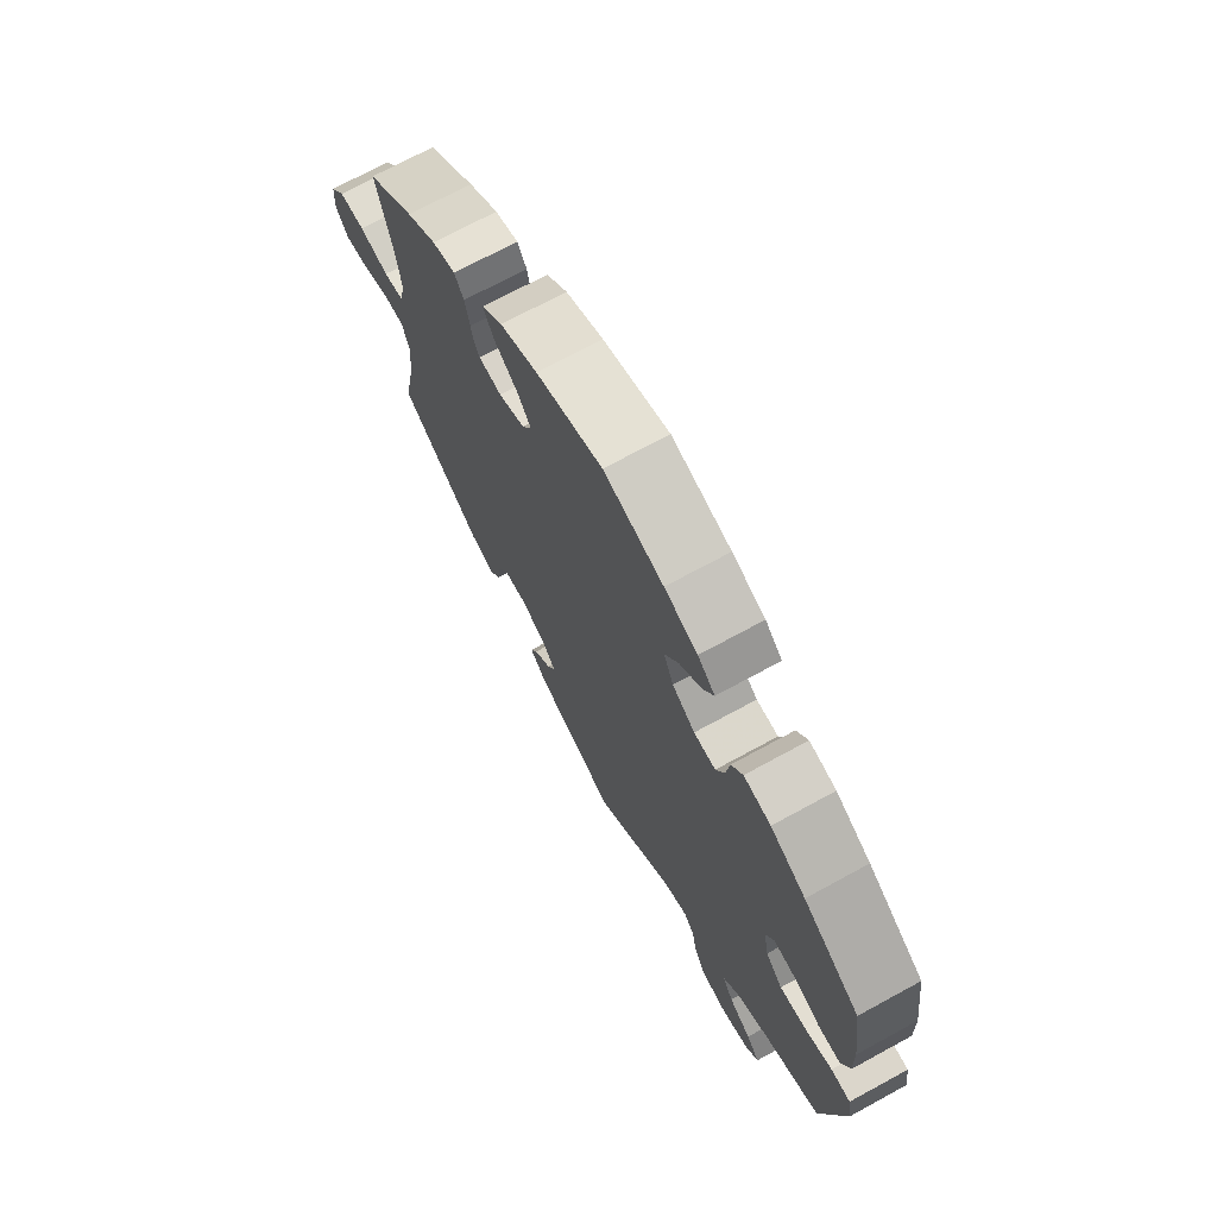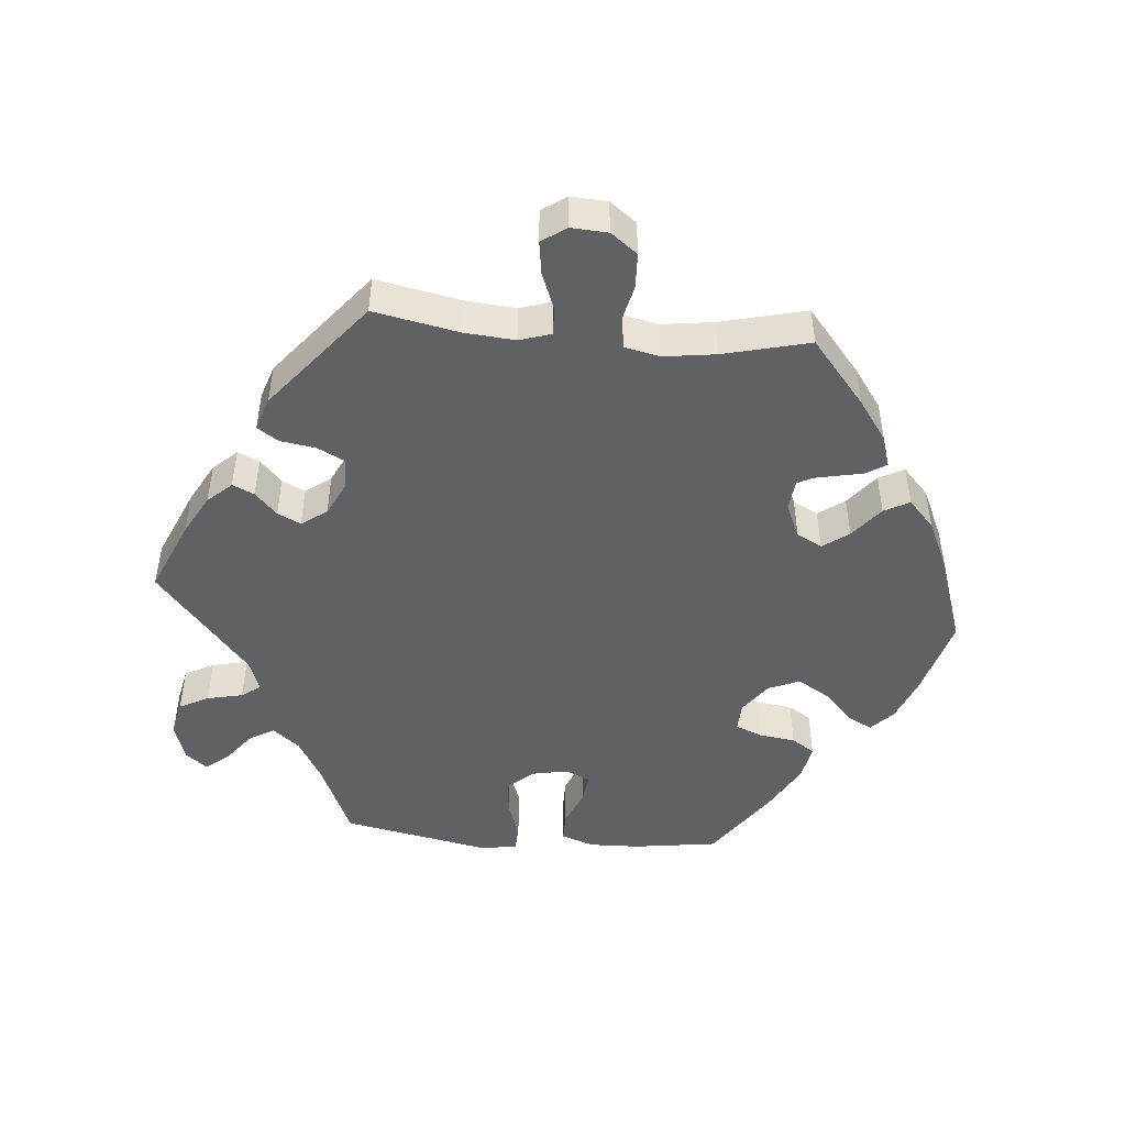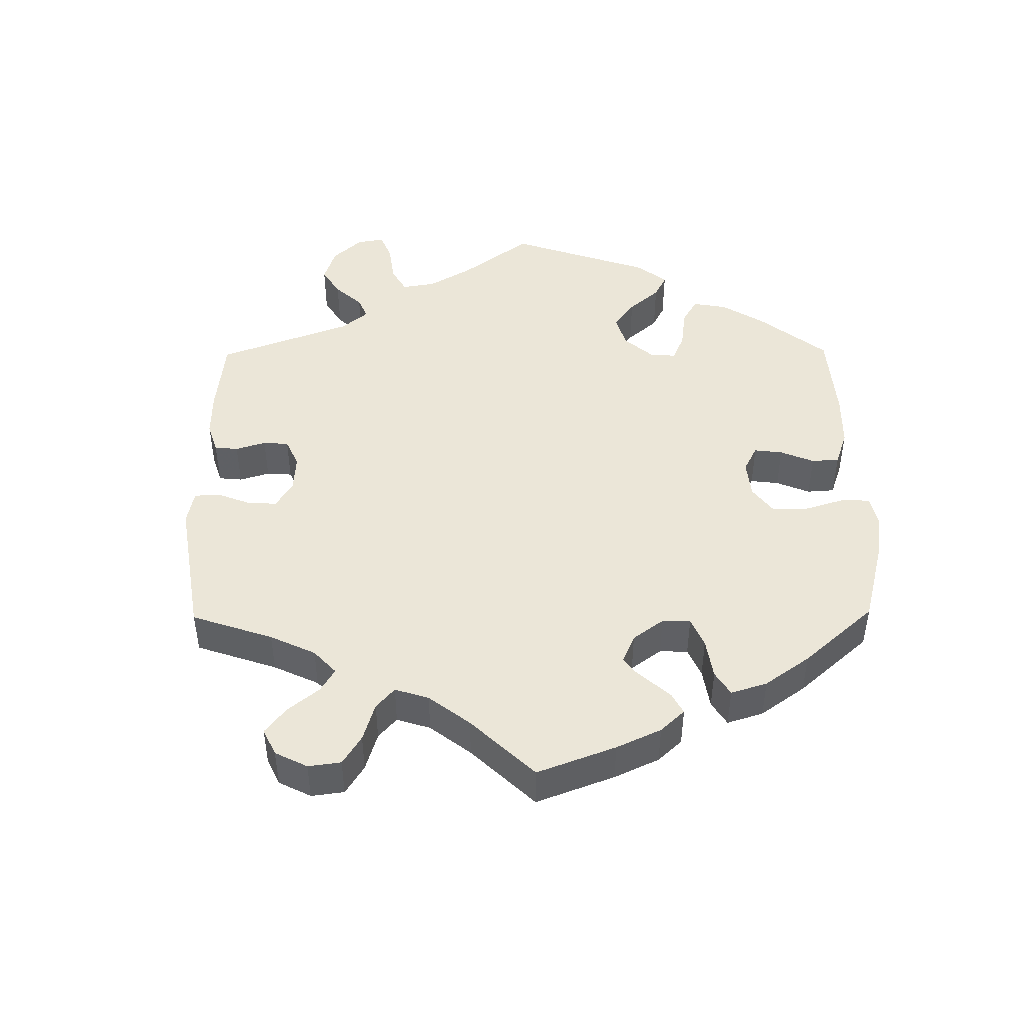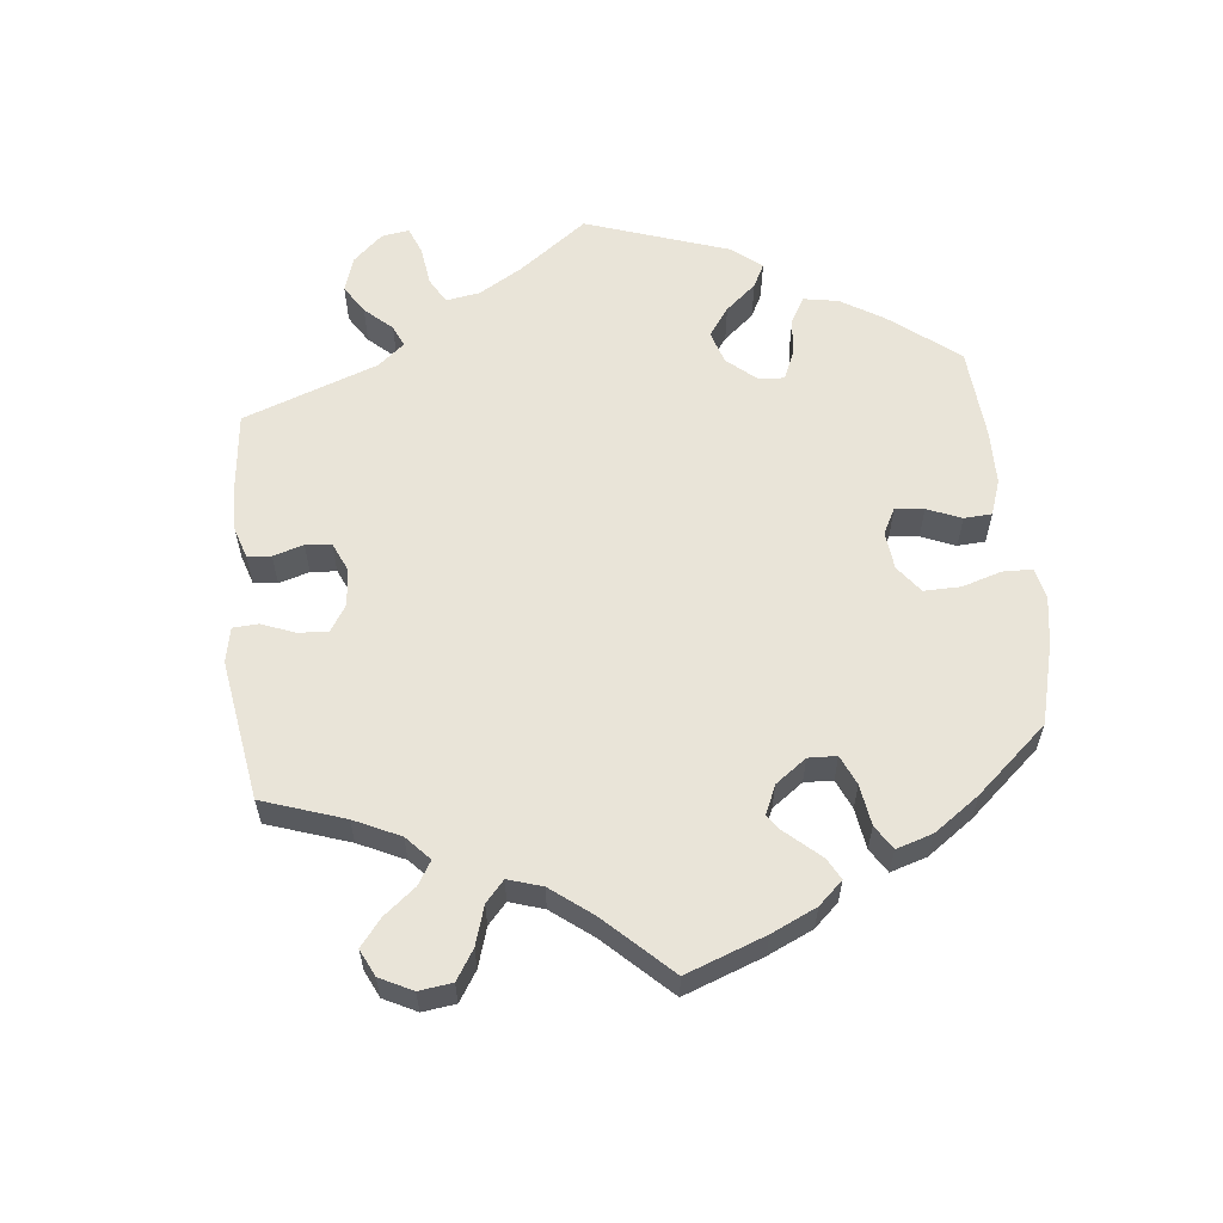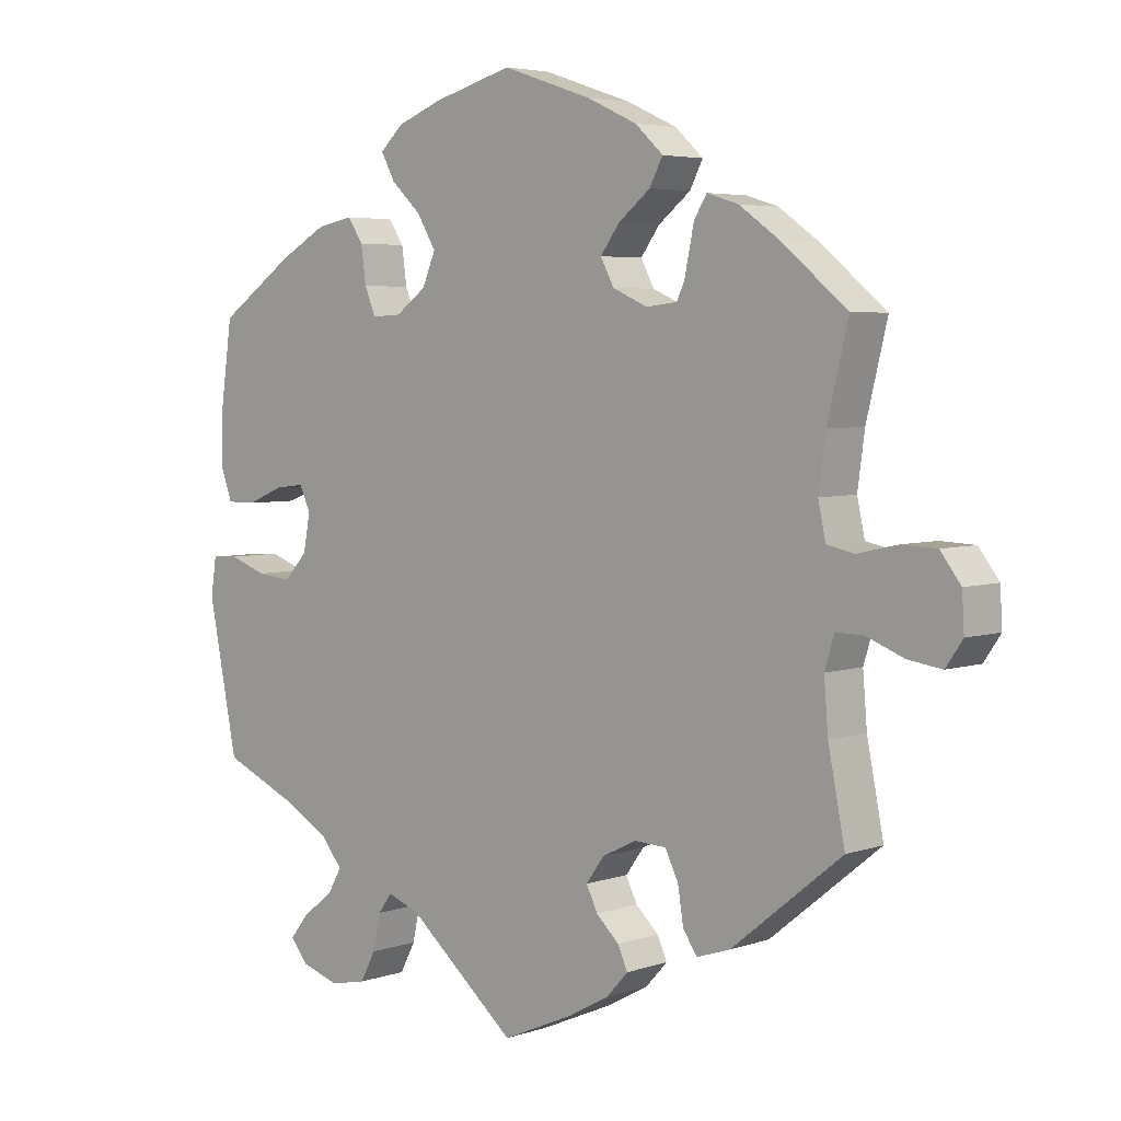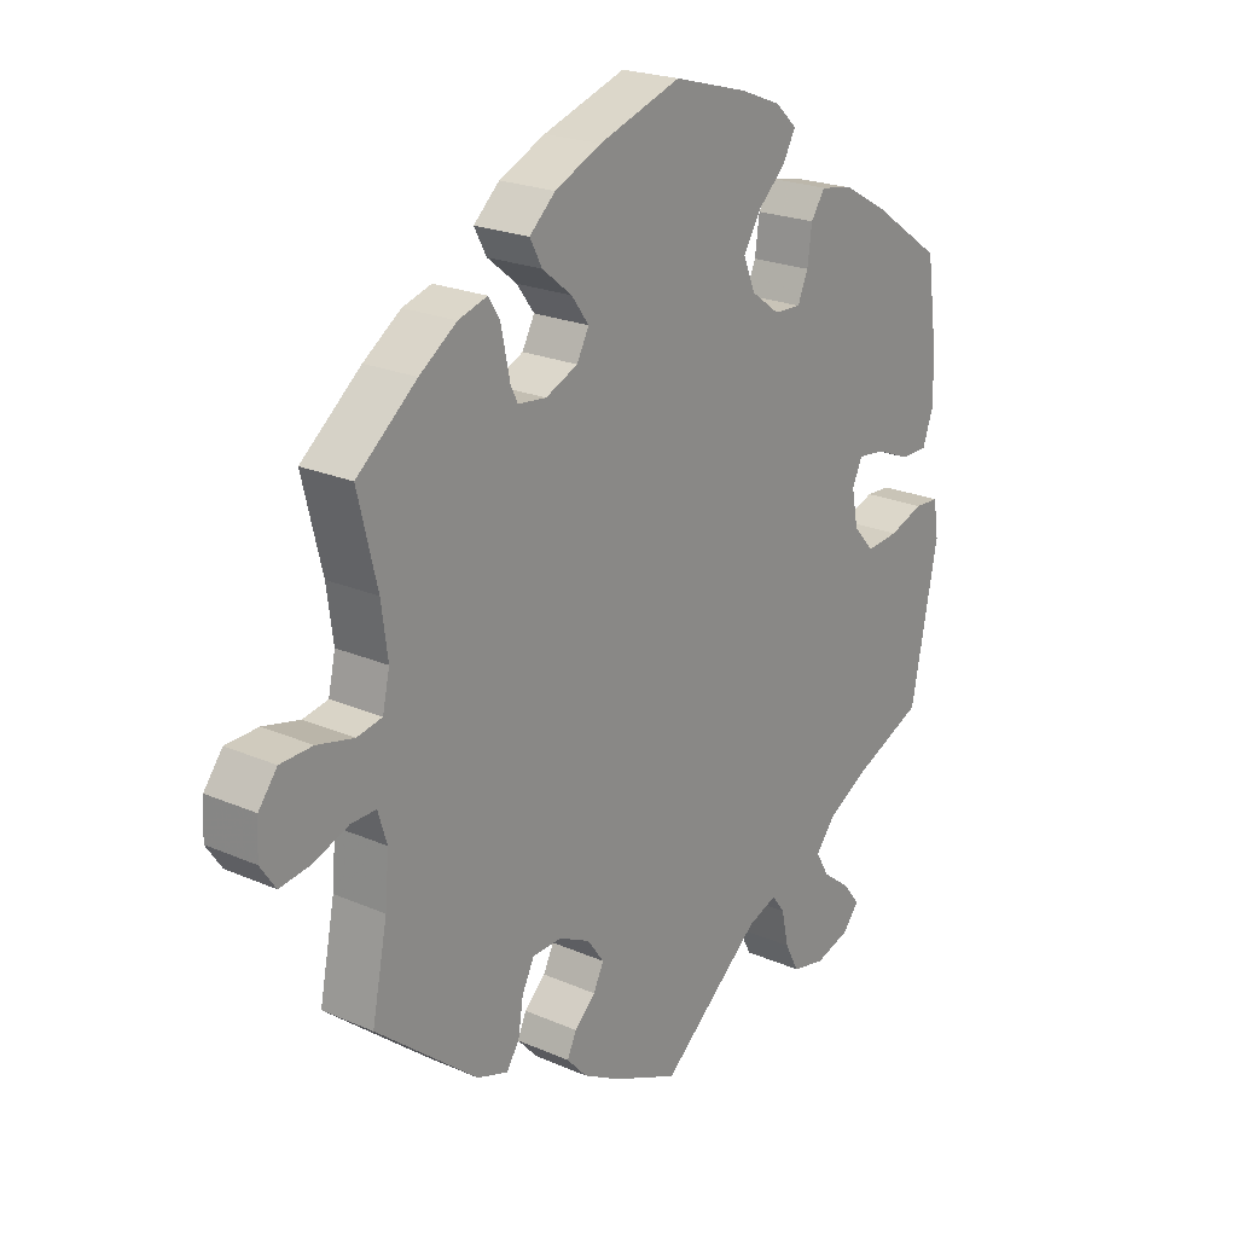
<metadata>
{"format":"obj","ext":"obj","renderer":"f3d","projection":"perspective","resolution":1024,"background":"white","views":[{"elev":71.3,"azim":61.4,"up":"+Z"},{"elev":-47.4,"azim":-95.0,"up":"+Y"},{"elev":46.4,"azim":-60.7,"up":"+Y"},{"elev":59.9,"azim":-66.1,"up":"+Y"},{"elev":4.6,"azim":-137.3,"up":"+Z"},{"elev":22.1,"azim":-52.7,"up":"+Z"}]}
</metadata>
<code>
v -0.408 0.07 0.366
v -0.35 0.07 0.407
v -0.305 0.07 0.421
v -0.287 0.07 0.392
v -0.281 0.07 0.341
v -0.262 0.07 0.302
v -0.218 0.07 0.297
v -0.168 0.07 0.319
v -0.149 0.07 0.355
v -0.176 0.07 0.392
v -0.222 0.07 0.429
v -0.241 0.07 0.465
v -0.201 0.07 0.502
v -0.129 0.07 0.535
v -0.001 0.07 0.578
v 0.114 0.07 0.546
v 0.178 0.07 0.521
v 0.211 0.07 0.49
v 0.191 0.07 0.453
v 0.148 0.07 0.413
v 0.121 0.07 0.368
v 0.14 0.07 0.323
v 0.184 0.07 0.291
v 0.226 0.07 0.289
v 0.242 0.07 0.327
v 0.249 0.07 0.379
v 0.271 0.07 0.412
v 0.323 0.07 0.402
v 0.391 0.07 0.364
v 0.5 0.07 0.289
v 0.517 0.07 0.168
v 0.519 0.07 0.096
v 0.502 0.07 0.049
v 0.46 0.07 0.049
v 0.407 0.07 0.071
v 0.365 0.07 0.076
v 0.349 0.07 0.042
v 0.359 0.07 -0.011
v 0.392 0.07 -0.047
v 0.442 0.07 -0.042
v 0.496 0.07 -0.023
v 0.534 0.07 -0.025
v 0.542 0.07 -0.078
v 0.5 0.07 -0.289
v 0.389 0.07 -0.337
v 0.327 0.07 -0.372
v 0.296 0.07 -0.41
v 0.317 0.07 -0.446
v 0.361 0.07 -0.48
v 0.387 0.07 -0.513
v 0.362 0.07 -0.544
v 0.308 0.07 -0.561
v 0.256 0.07 -0.55
v 0.234 0.07 -0.508
v 0.223 0.07 -0.457
v 0.203 0.07 -0.43
v 0.157 0.07 -0.447
v 0.001 0.07 -0.578
v -0.102 0.07 -0.533
v -0.16 0.07 -0.501
v -0.191 0.07 -0.467
v -0.177 0.07 -0.436
v -0.144 0.07 -0.405
v -0.128 0.07 -0.372
v -0.154 0.07 -0.336
v -0.203 0.07 -0.312
v -0.248 0.07 -0.314
v -0.267 0.07 -0.352
v -0.275 0.07 -0.403
v -0.295 0.07 -0.433
v -0.343 0.07 -0.417
v -0.501 0.07 -0.289
v -0.477 0.07 -0.168
v -0.471 0.07 -0.096
v -0.485 0.07 -0.051
v -0.524 0.07 -0.052
v -0.578 0.07 -0.073
v -0.626 0.07 -0.08
v -0.65 0.07 -0.045
v -0.647 0.07 0.007
v -0.618 0.07 0.045
v -0.568 0.07 0.047
v -0.511 0.07 0.034
v -0.472 0.07 0.042
v -0.461 0.07 0.092
v -0.471 0.07 0.166
v -0.501 0.07 0.289
v -0.408 0 0.366
v -0.35 0 0.407
v -0.305 0 0.421
v -0.287 0 0.392
v -0.281 0 0.341
v -0.262 0 0.302
v -0.218 0 0.297
v -0.168 0 0.319
v -0.149 0 0.355
v -0.176 0 0.392
v -0.222 0 0.429
v -0.241 0 0.465
v -0.201 0 0.502
v -0.129 0 0.535
v -0.001 0 0.578
v 0.114 0 0.546
v 0.178 0 0.521
v 0.211 0 0.49
v 0.191 0 0.453
v 0.148 0 0.413
v 0.121 0 0.368
v 0.14 0 0.323
v 0.184 0 0.291
v 0.226 0 0.289
v 0.242 0 0.327
v 0.249 0 0.379
v 0.271 0 0.412
v 0.323 0 0.402
v 0.391 0 0.364
v 0.5 0 0.289
v 0.517 0 0.168
v 0.519 0 0.096
v 0.502 0 0.049
v 0.46 0 0.049
v 0.407 0 0.071
v 0.365 0 0.076
v 0.349 0 0.042
v 0.359 0 -0.011
v 0.392 0 -0.047
v 0.442 0 -0.042
v 0.496 0 -0.023
v 0.534 0 -0.025
v 0.542 0 -0.078
v 0.5 0 -0.289
v 0.389 0 -0.337
v 0.327 0 -0.372
v 0.296 0 -0.41
v 0.317 0 -0.446
v 0.361 0 -0.48
v 0.387 0 -0.513
v 0.362 0 -0.544
v 0.308 0 -0.561
v 0.256 0 -0.55
v 0.234 0 -0.508
v 0.223 0 -0.457
v 0.203 0 -0.43
v 0.157 0 -0.447
v 0.001 0 -0.578
v -0.102 0 -0.533
v -0.16 0 -0.501
v -0.191 0 -0.467
v -0.177 0 -0.436
v -0.144 0 -0.405
v -0.128 0 -0.372
v -0.154 0 -0.336
v -0.203 0 -0.312
v -0.248 0 -0.314
v -0.267 0 -0.352
v -0.275 0 -0.403
v -0.295 0 -0.433
v -0.343 0 -0.417
v -0.501 0 -0.289
v -0.477 0 -0.168
v -0.471 0 -0.096
v -0.485 0 -0.051
v -0.524 0 -0.052
v -0.578 0 -0.073
v -0.626 0 -0.08
v -0.65 0 -0.045
v -0.647 0 0.007
v -0.618 0 0.045
v -0.568 0 0.047
v -0.511 0 0.034
v -0.472 0 0.042
v -0.461 0 0.092
v -0.471 0 0.166
v -0.501 0 0.289
f 86 87 1 2
f 85 86 2 3
f 84 85 3 4
f 80 81 82 83
f 78 79 80 83
f 76 77 78 83
f 75 76 83 84
f 74 75 84 4
f 70 71 72 73
f 68 69 70 73
f 67 68 73 74
f 66 67 74 4
f 60 61 62 63
f 60 63 64
f 57 58 59 60
f 56 57 60 64
f 52 53 54 55
f 52 55 56
f 51 52 56
f 48 49 50 51
f 47 48 51 56
f 46 47 56 64
f 42 43 44 45
f 40 41 42 45
f 39 40 45 46
f 38 39 46 64
f 32 33 34 35
f 32 35 36
f 31 32 36
f 30 31 36
f 29 30 36
f 28 29 36 37
f 25 26 27 28
f 24 25 28 37
f 17 18 19 20
f 17 20 21
f 16 17 21
f 15 16 21
f 14 15 21 22
f 10 11 12 13
f 9 10 13 14
f 65 66 4
f 64 65 4
f 23 24 37 38
f 22 23 38 64
f 9 14 22 64
f 8 9 64
f 7 8 64
f 6 7 64
f 5 6 64
f 4 5 64
f 89 88 174 173
f 90 89 173 172
f 91 90 172 171
f 170 169 168 167
f 170 167 166 165
f 170 165 164 163
f 171 170 163 162
f 91 171 162 161
f 160 159 158 157
f 160 157 156 155
f 161 160 155 154
f 91 161 154 153
f 150 149 148 147
f 151 150 147
f 147 146 145 144
f 151 147 144 143
f 142 141 140 139
f 143 142 139
f 143 139 138
f 138 137 136 135
f 143 138 135 134
f 151 143 134 133
f 132 131 130 129
f 132 129 128 127
f 133 132 127 126
f 151 133 126 125
f 122 121 120 119
f 123 122 119
f 123 119 118
f 123 118 117
f 123 117 116
f 124 123 116 115
f 115 114 113 112
f 124 115 112 111
f 107 106 105 104
f 108 107 104
f 108 104 103
f 108 103 102
f 109 108 102 101
f 100 99 98 97
f 101 100 97 96
f 91 153 152
f 91 152 151
f 125 124 111 110
f 151 125 110 109
f 151 109 101 96
f 151 96 95
f 151 95 94
f 151 94 93
f 151 93 92
f 151 92 91
f 1 88 89 2
f 2 89 90 3
f 3 90 91 4
f 4 91 92 5
f 5 92 93 6
f 6 93 94 7
f 7 94 95 8
f 8 95 96 9
f 9 96 97 10
f 10 97 98 11
f 11 98 99 12
f 12 99 100 13
f 13 100 101 14
f 14 101 102 15
f 15 102 103 16
f 16 103 104 17
f 17 104 105 18
f 18 105 106 19
f 19 106 107 20
f 20 107 108 21
f 21 108 109 22
f 22 109 110 23
f 23 110 111 24
f 24 111 112 25
f 25 112 113 26
f 26 113 114 27
f 27 114 115 28
f 28 115 116 29
f 29 116 117 30
f 30 117 118 31
f 31 118 119 32
f 32 119 120 33
f 33 120 121 34
f 34 121 122 35
f 35 122 123 36
f 36 123 124 37
f 37 124 125 38
f 38 125 126 39
f 39 126 127 40
f 40 127 128 41
f 41 128 129 42
f 42 129 130 43
f 43 130 131 44
f 44 131 132 45
f 45 132 133 46
f 46 133 134 47
f 47 134 135 48
f 48 135 136 49
f 49 136 137 50
f 50 137 138 51
f 51 138 139 52
f 52 139 140 53
f 53 140 141 54
f 54 141 142 55
f 55 142 143 56
f 56 143 144 57
f 57 144 145 58
f 58 145 146 59
f 59 146 147 60
f 60 147 148 61
f 61 148 149 62
f 62 149 150 63
f 63 150 151 64
f 64 151 152 65
f 65 152 153 66
f 66 153 154 67
f 67 154 155 68
f 68 155 156 69
f 69 156 157 70
f 70 157 158 71
f 71 158 159 72
f 72 159 160 73
f 73 160 161 74
f 74 161 162 75
f 75 162 163 76
f 76 163 164 77
f 77 164 165 78
f 78 165 166 79
f 79 166 167 80
f 80 167 168 81
f 81 168 169 82
f 82 169 170 83
f 83 170 171 84
f 84 171 172 85
f 85 172 173 86
f 86 173 174 87
f 87 174 88 1

</code>
